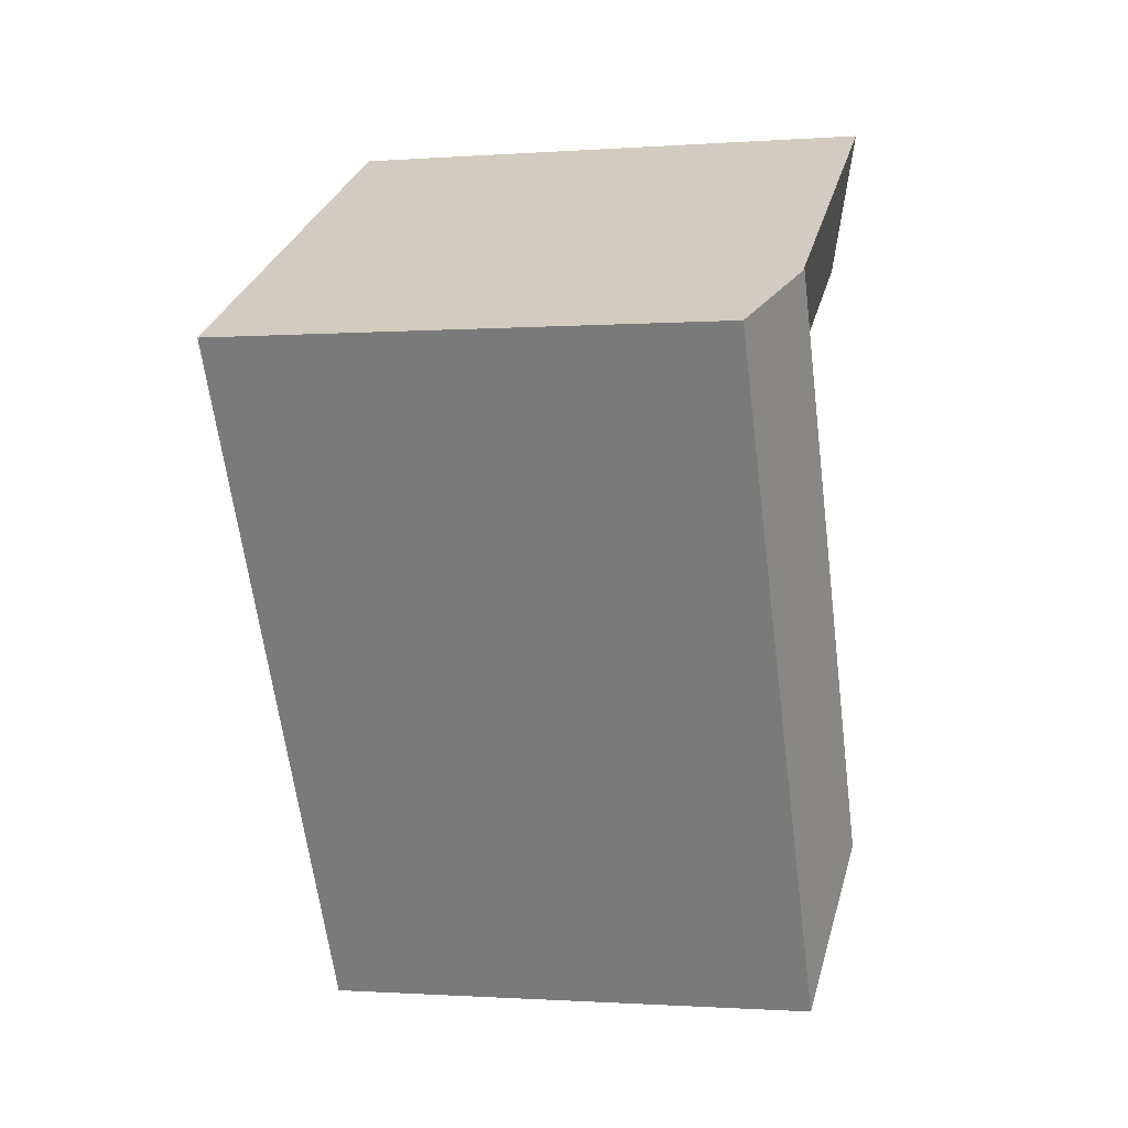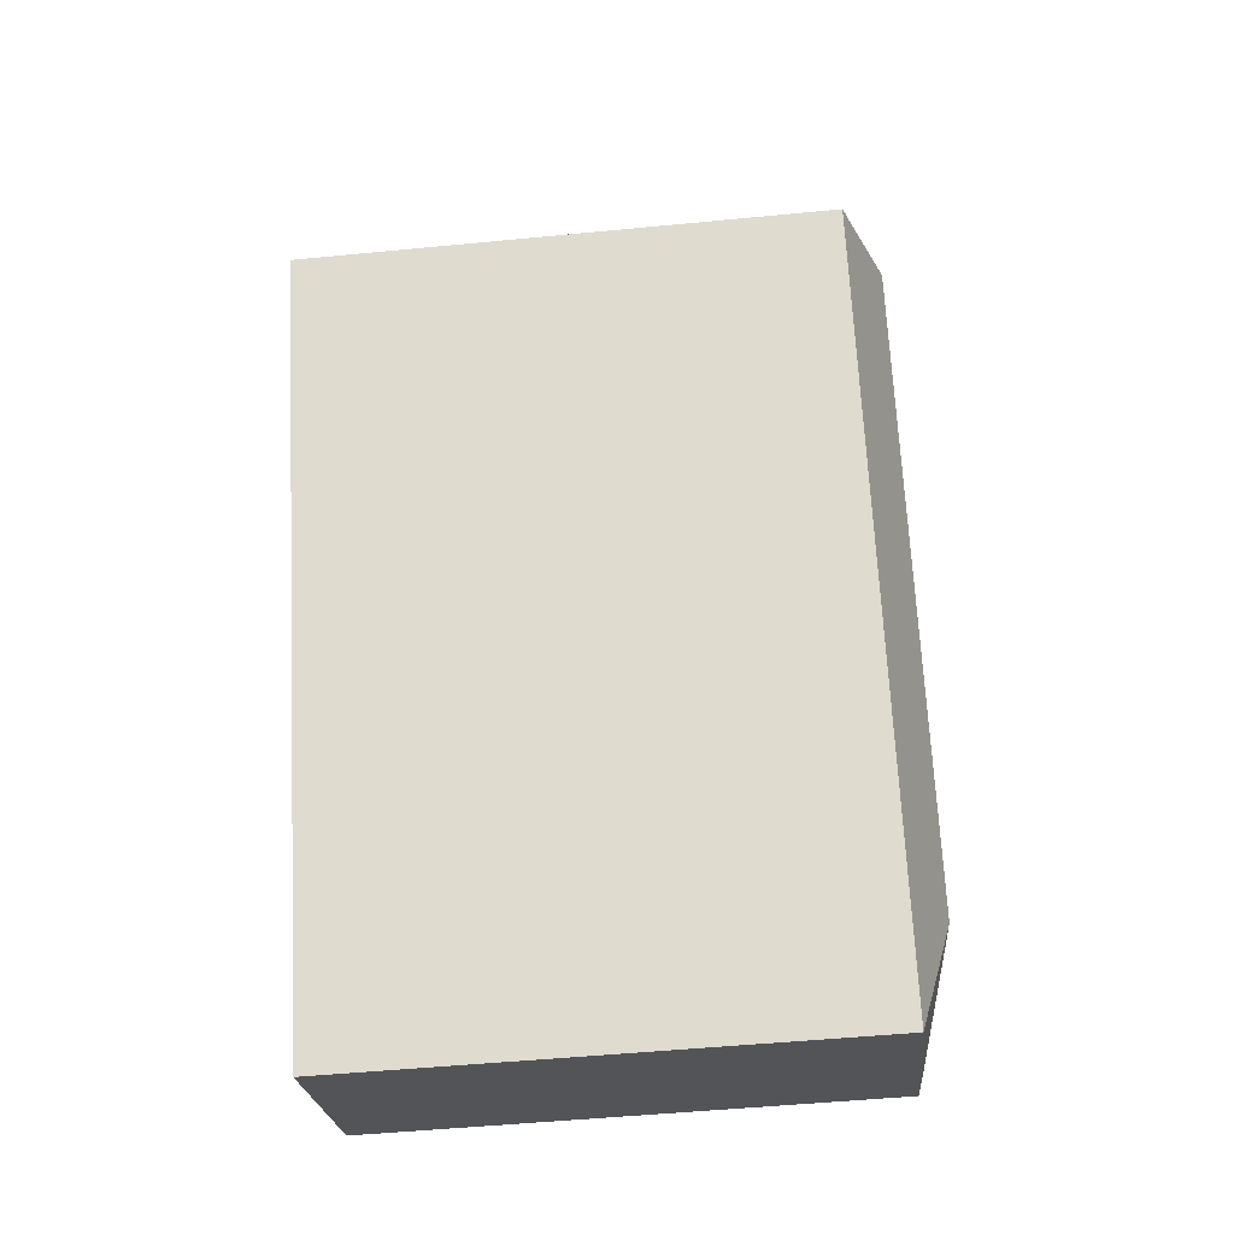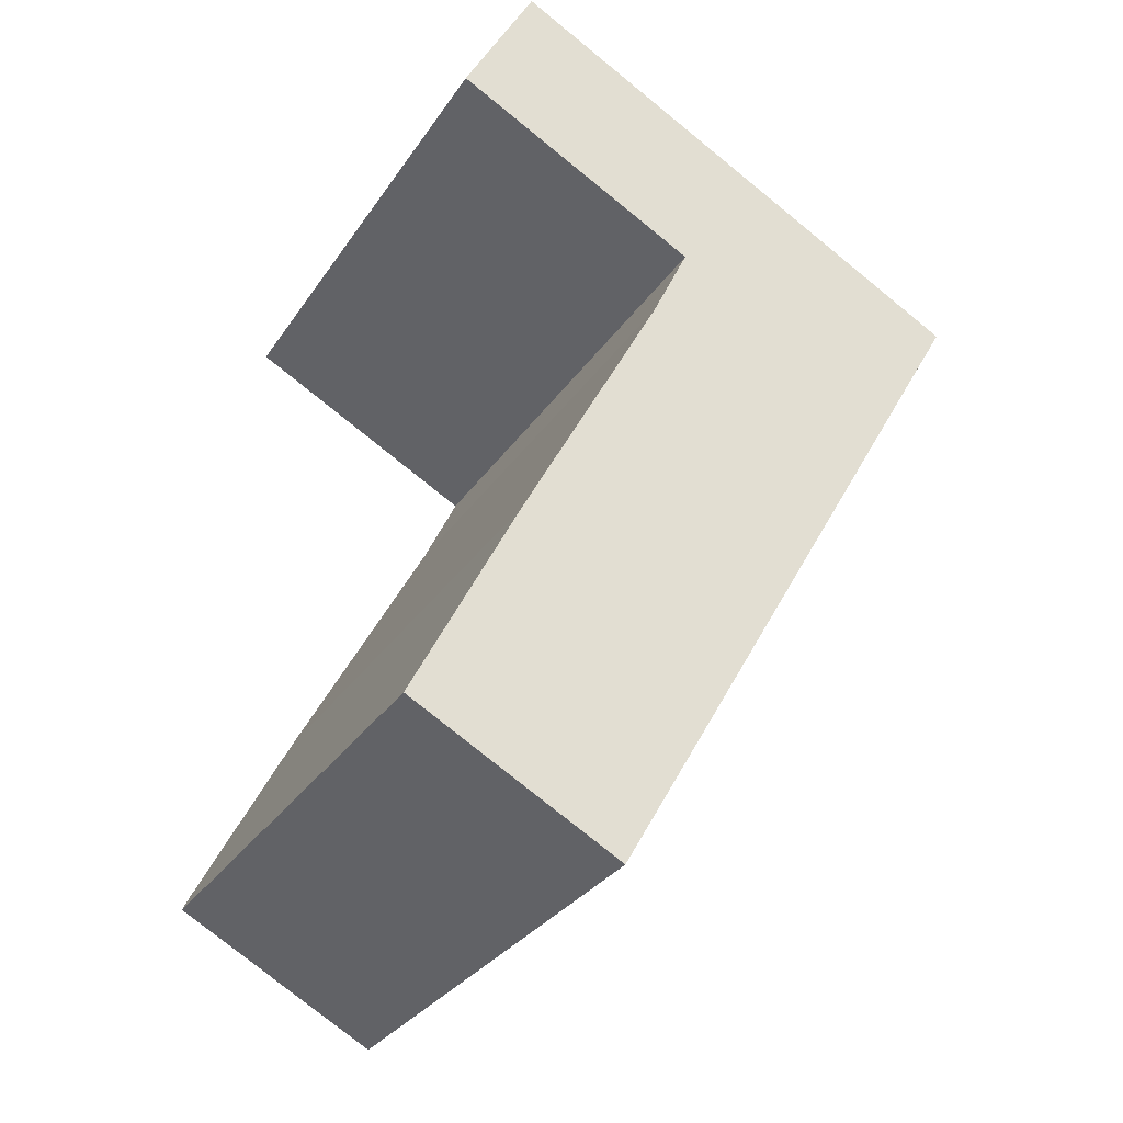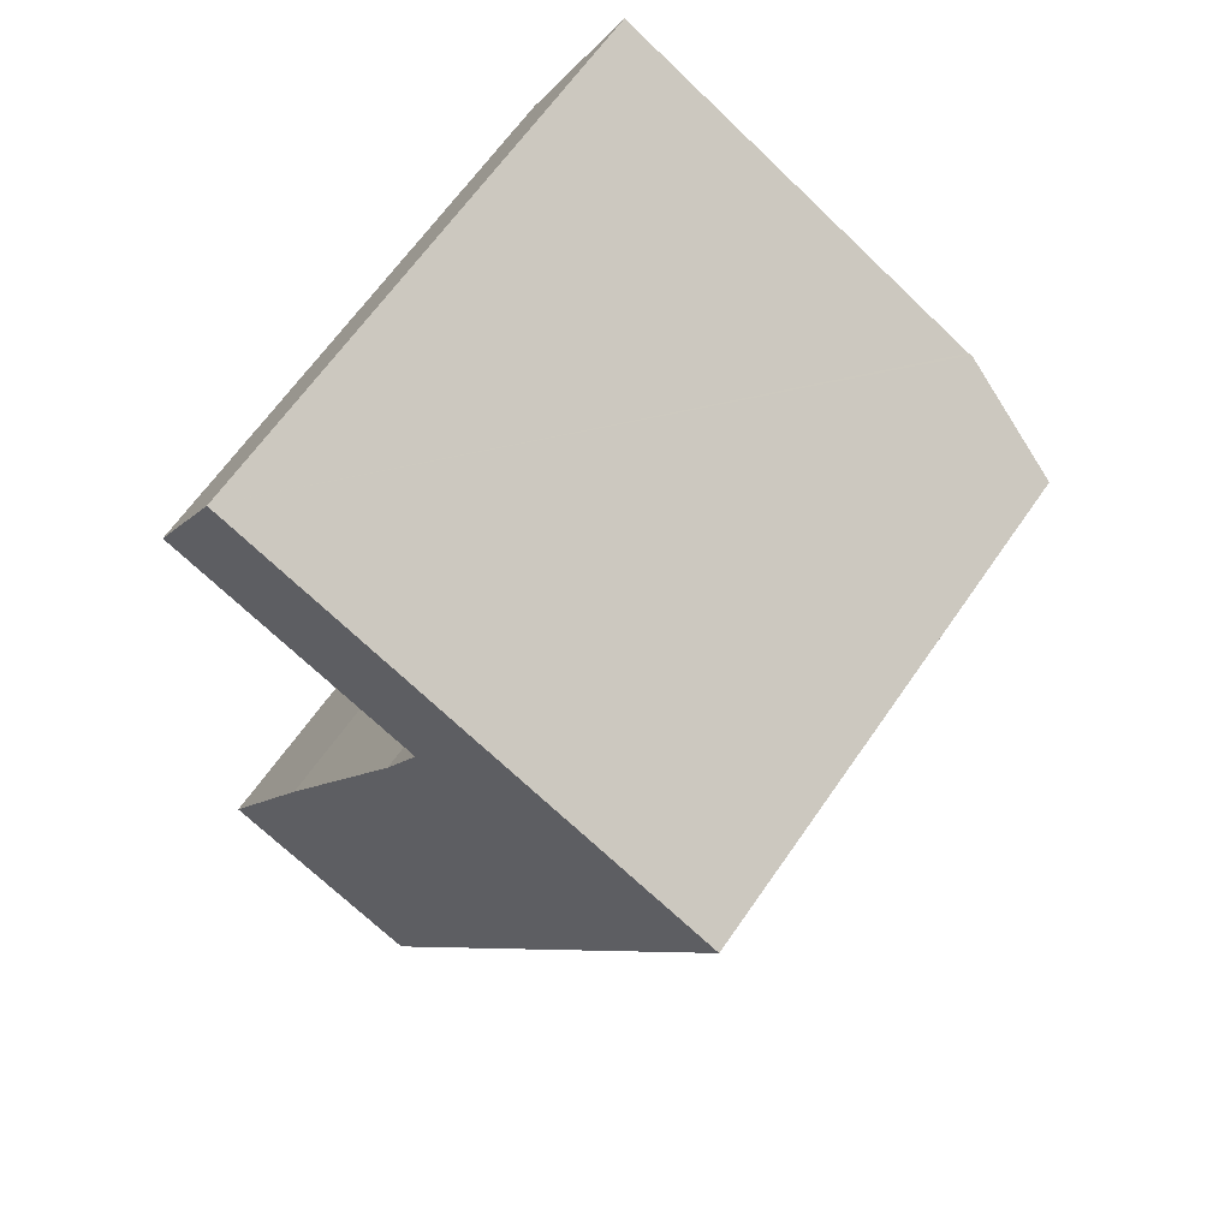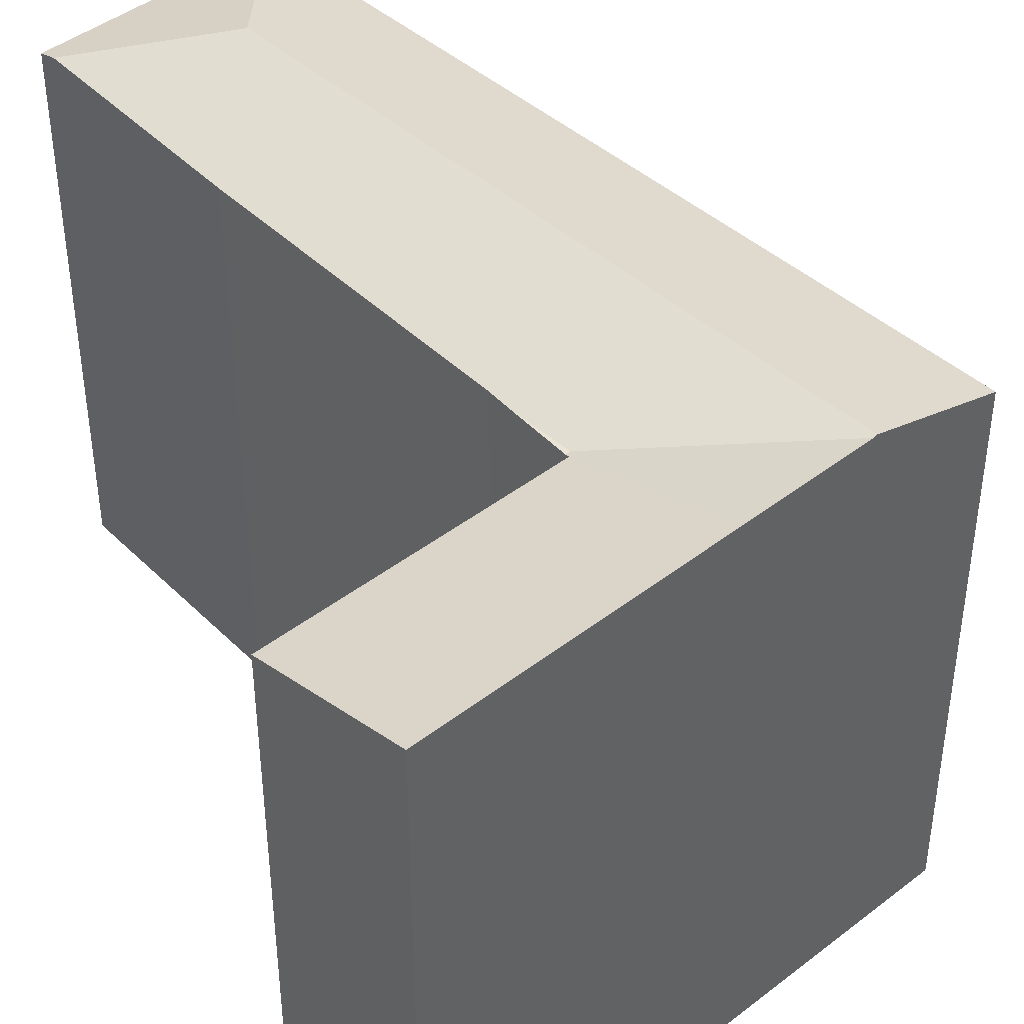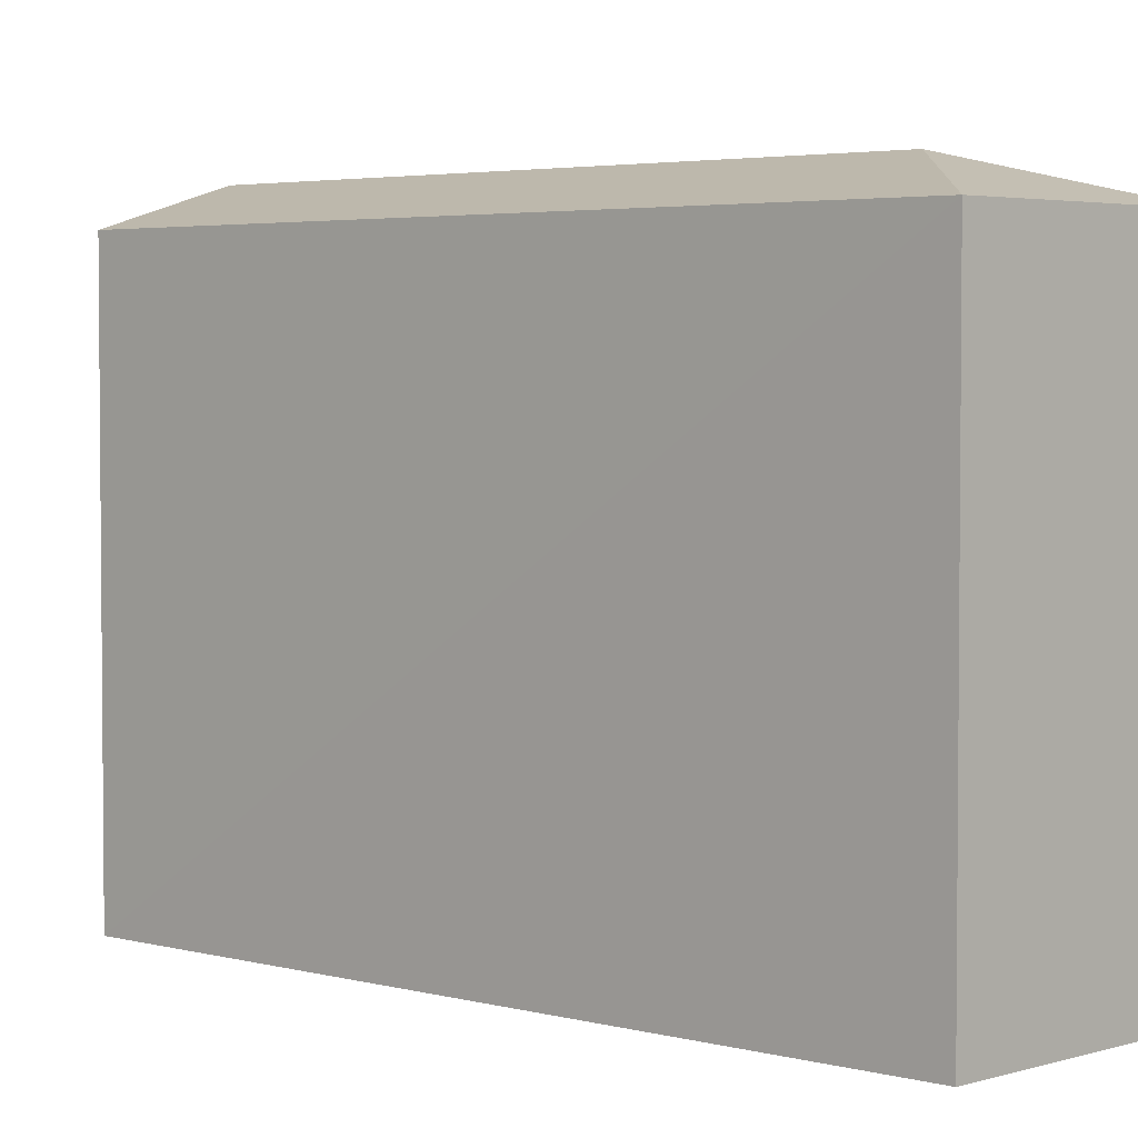
<metadata>
{"format":"obj","ext":"obj","renderer":"f3d","projection":"perspective","resolution":1024,"background":"white","views":[{"elev":-1.0,"azim":104.8,"up":"+Z"},{"elev":-51.6,"azim":96.0,"up":"+Z"},{"elev":-31.0,"azim":-28.1,"up":"+Z"},{"elev":65.0,"azim":34.7,"up":"+Z"},{"elev":43.9,"azim":-14.2,"up":"+Y"},{"elev":3.5,"azim":162.2,"up":"+Y"}]}
</metadata>
<code>
v  6.987 12.67 13.4
v  6.264 12.67 12.13
v  6.887 12.67 13.46
v  2.57 12.75 5.084
v  3.819 13.61 1.44
v  0.197 12.83 0.391
v  9.78 13.61 11.91
v  6.03 12.68 11.64
v  11.59 13.58 15.25
v  11.66 13.61 15.22
v  2.712 13.58 20
v  6.929 12.69 13.55
v  0.974 12.69 16.7
v  8.868 13.58 16.71
v  12.48 12.7 10.47
v  5.009 12.7 -2.666
v  14.37 12.7 13.77
v  0 12.7 7.777e-16
v  2.712 -1.225e-15 20
v  0.974 -1.022e-15 16.7
v  0 0 0
v  2.57 -3.113e-16 5.084
v  0.197 -2.394e-17 0.391
v  6.03 -7.126e-16 11.64
v  6.929 -8.296e-16 13.55
v  6.264 -7.431e-16 12.13
v  6.887 -8.241e-16 13.46
v  11.66 -9.317e-16 15.22
v  14.37 -8.432e-16 13.77
v  8.868 -1.023e-15 16.71
v  11.59 -9.34e-16 15.25
v  5.009 1.632e-16 -2.666
v  12.48 -6.409e-16 10.47
g defaultobject
f 1 2 3
f 4 5 6
f 5 4 7
f 7 4 8
f 7 8 2
f 7 2 1
f 7 1 9
f 7 9 10
f 11 12 13
f 12 11 14
f 12 14 1
f 1 14 9
f 1 3 12
f 5 15 16
f 15 5 7
f 15 7 17
f 17 7 10
f 18 5 16
f 5 18 6
f 13 19 11
f 19 13 20
f 18 4 6
f 4 18 21
f 4 21 22
f 22 21 23
f 22 8 4
f 8 22 24
f 24 2 8
f 2 24 3
f 3 25 12
f 25 3 26
f 26 3 24
f 25 26 27
f 19 14 11
f 14 19 9
f 9 19 10
f 10 19 17
f 17 19 28
f 17 28 29
f 28 19 30
f 28 30 31
f 29 15 17
f 15 29 16
f 16 29 32
f 32 29 33
f 32 18 16
f 18 32 21
f 25 13 12
f 13 25 20
f 33 21 32
f 21 33 23
f 23 33 22
f 22 33 24
f 24 33 26
f 26 33 29
f 26 29 27
f 27 29 25
f 25 29 20
f 20 29 28
f 20 28 31
f 20 31 19
f 19 31 30

</code>
